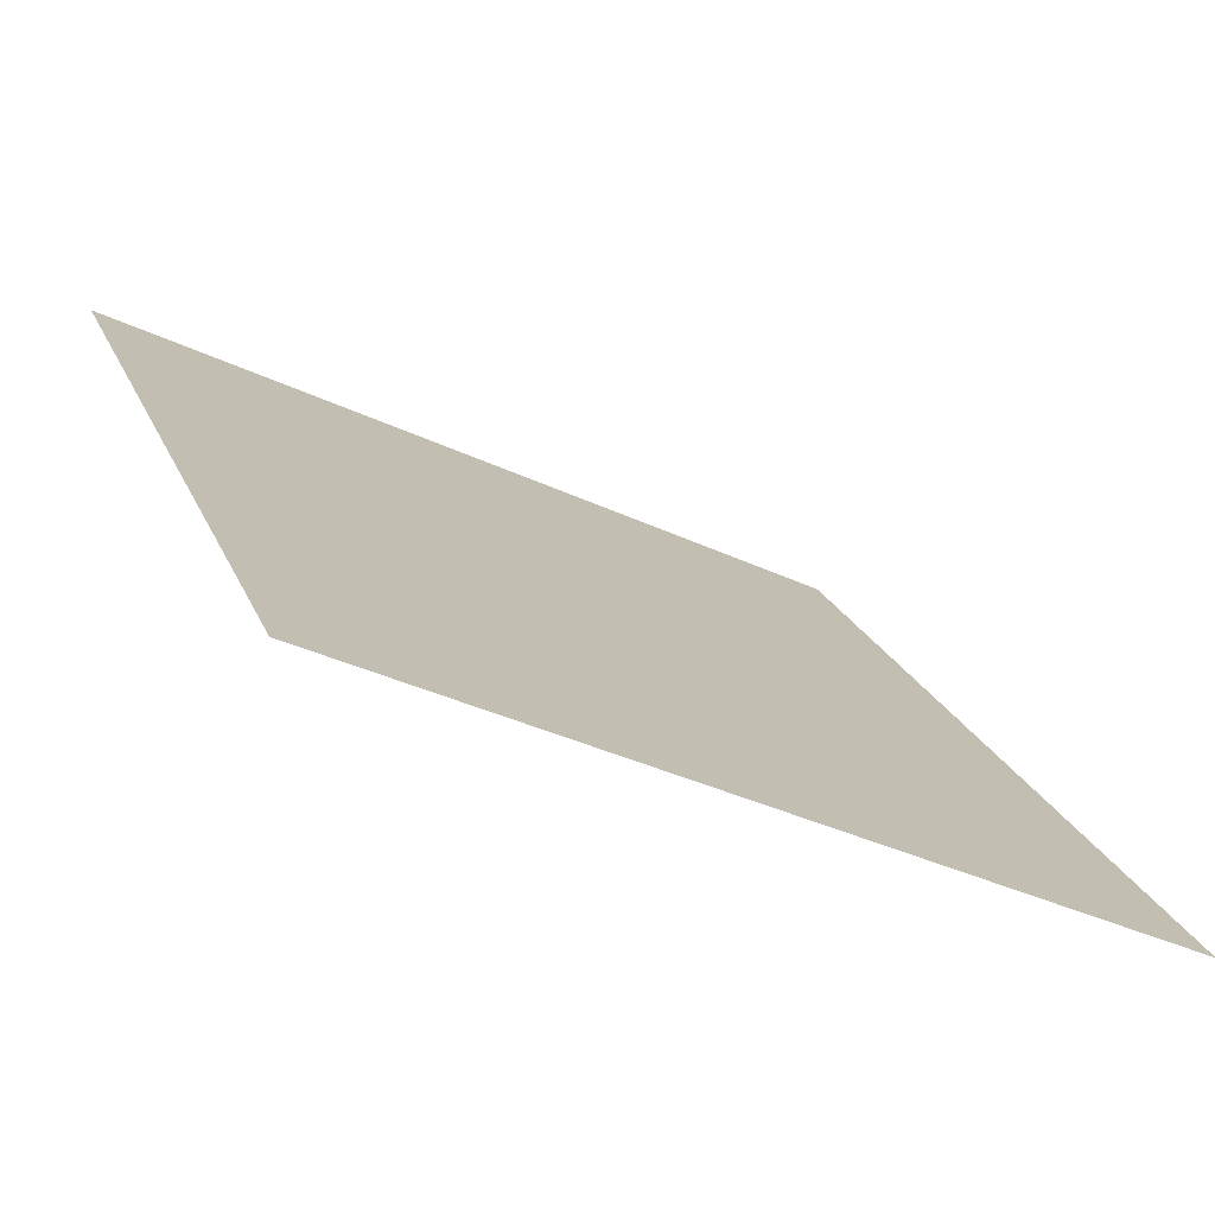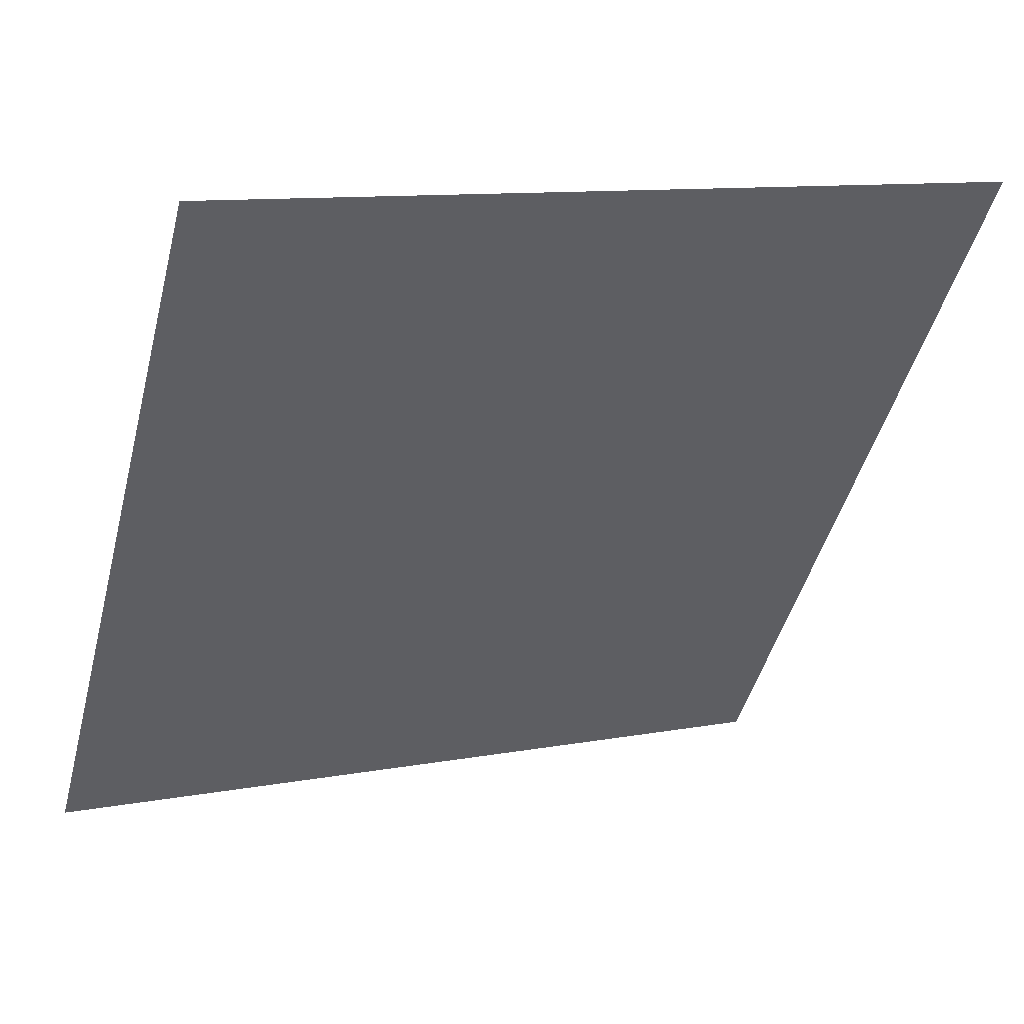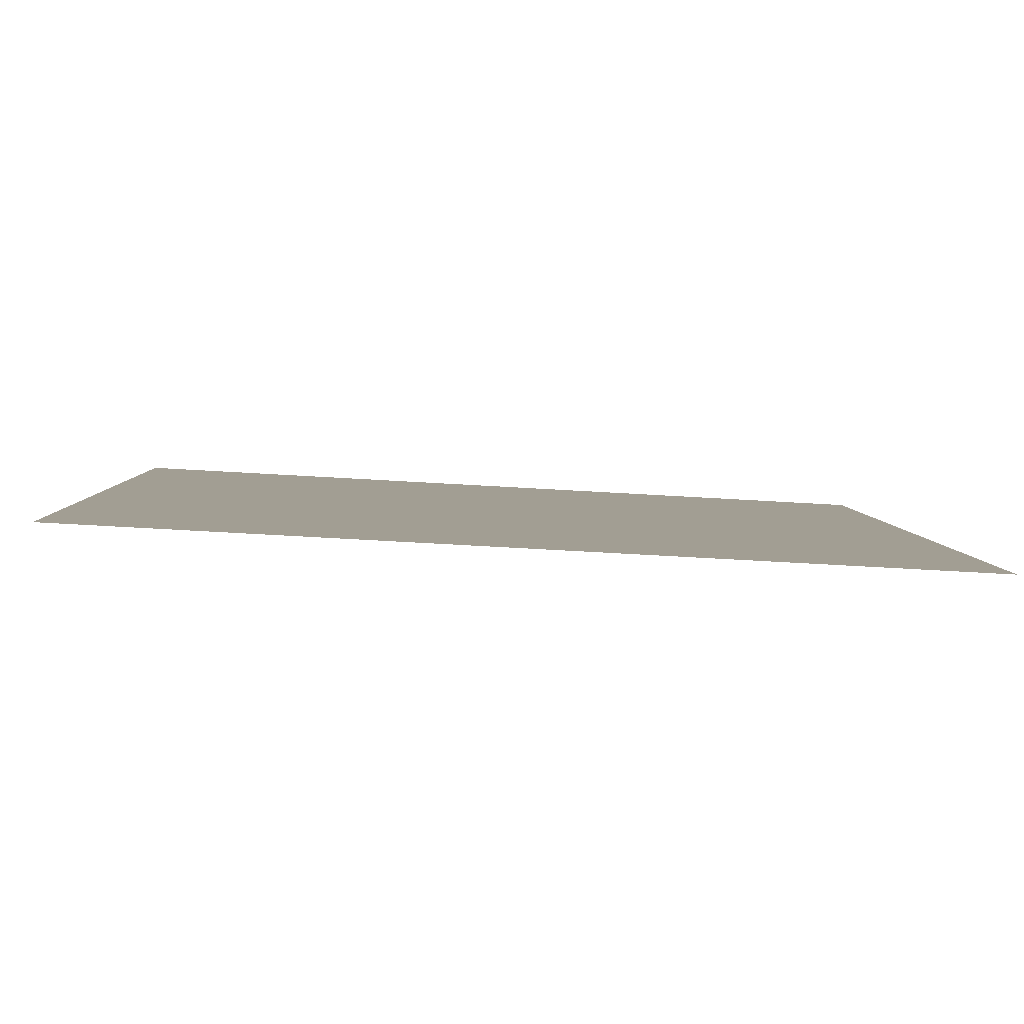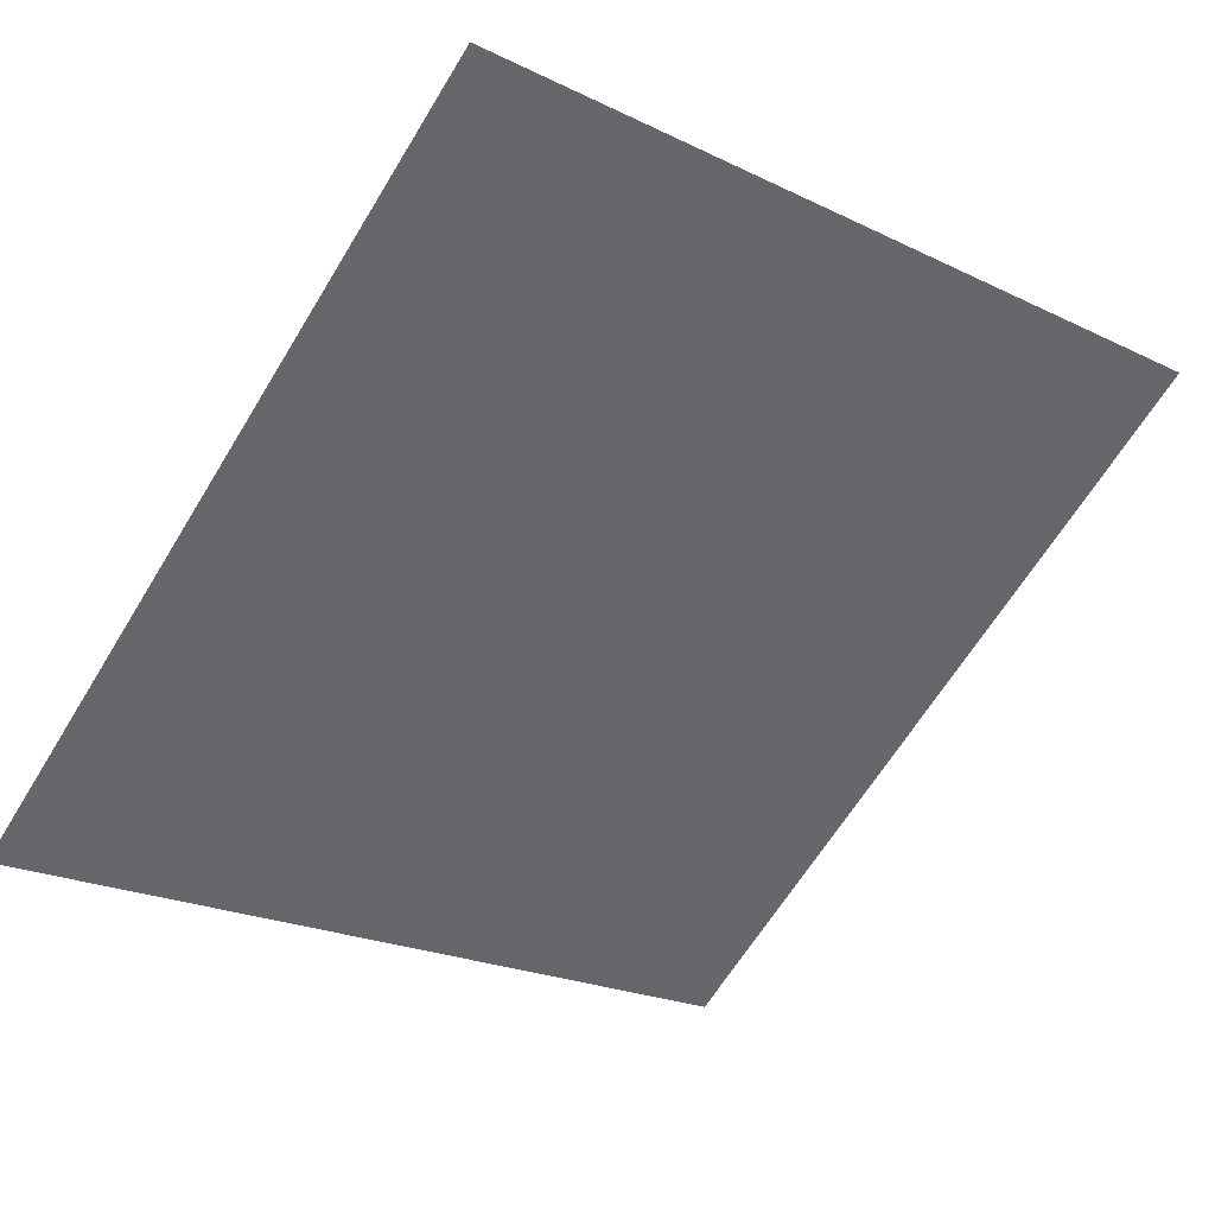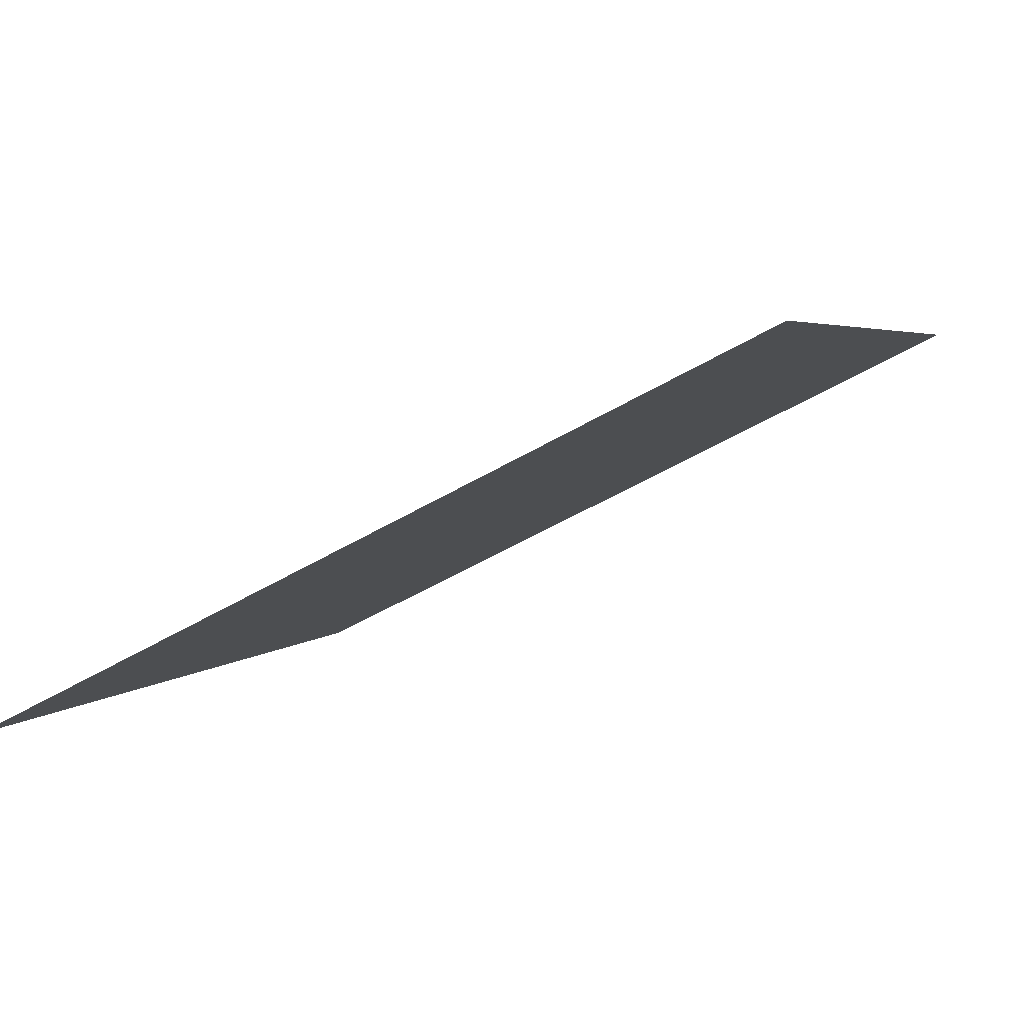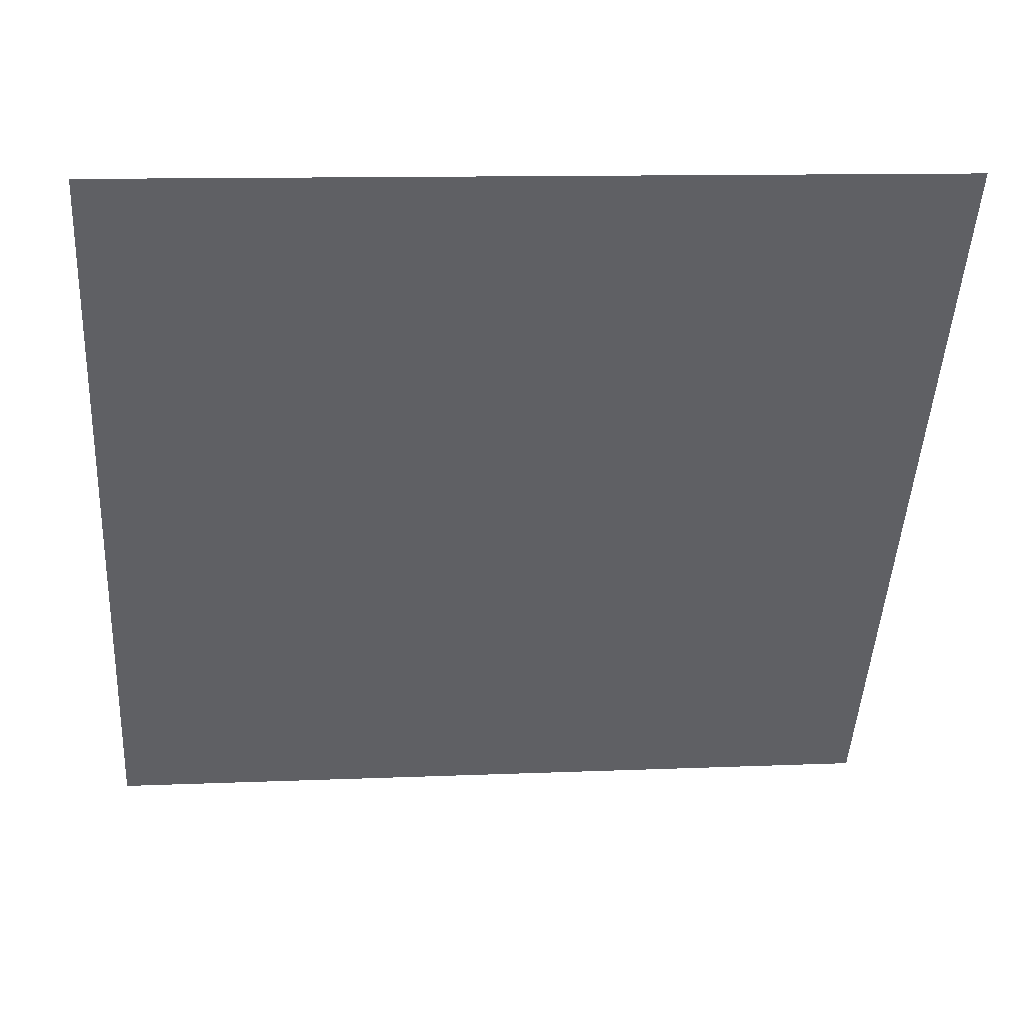
<metadata>
{"format":"obj","ext":"obj","renderer":"f3d","projection":"perspective","resolution":1024,"background":"white","views":[{"elev":-35.3,"azim":-33.1,"up":"+Z"},{"elev":9.7,"azim":153.9,"up":"+Z"},{"elev":-49.0,"azim":-5.0,"up":"+Z"},{"elev":-20.1,"azim":-39.3,"up":"+Y"},{"elev":-54.1,"azim":30.8,"up":"+Z"},{"elev":6.6,"azim":173.0,"up":"+Z"}]}
</metadata>
<code>
v 0.05835 0.757 0.4698
v 0.05179 0.7572 0.4699
v 0.05191 0.7611 0.4751
v 0.05847 0.761 0.4751
f 4 3 2 1

</code>
